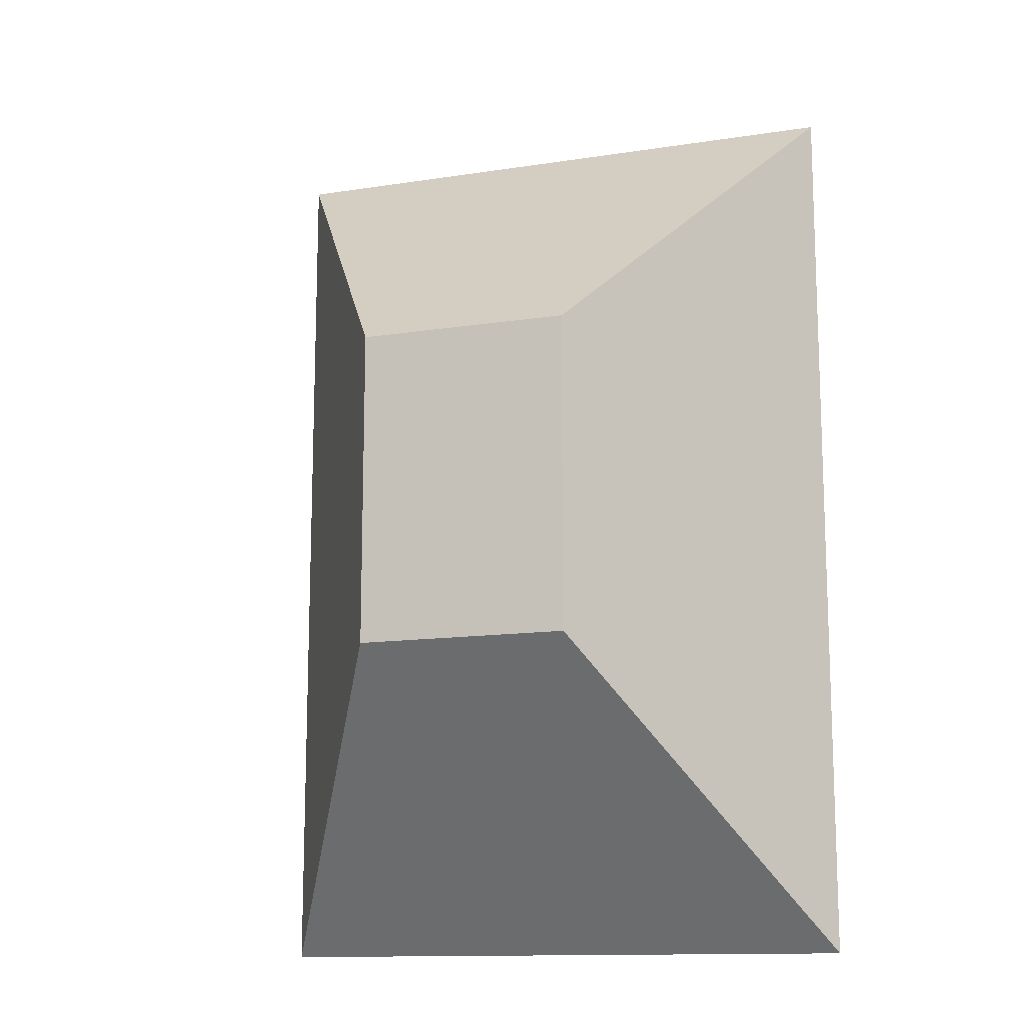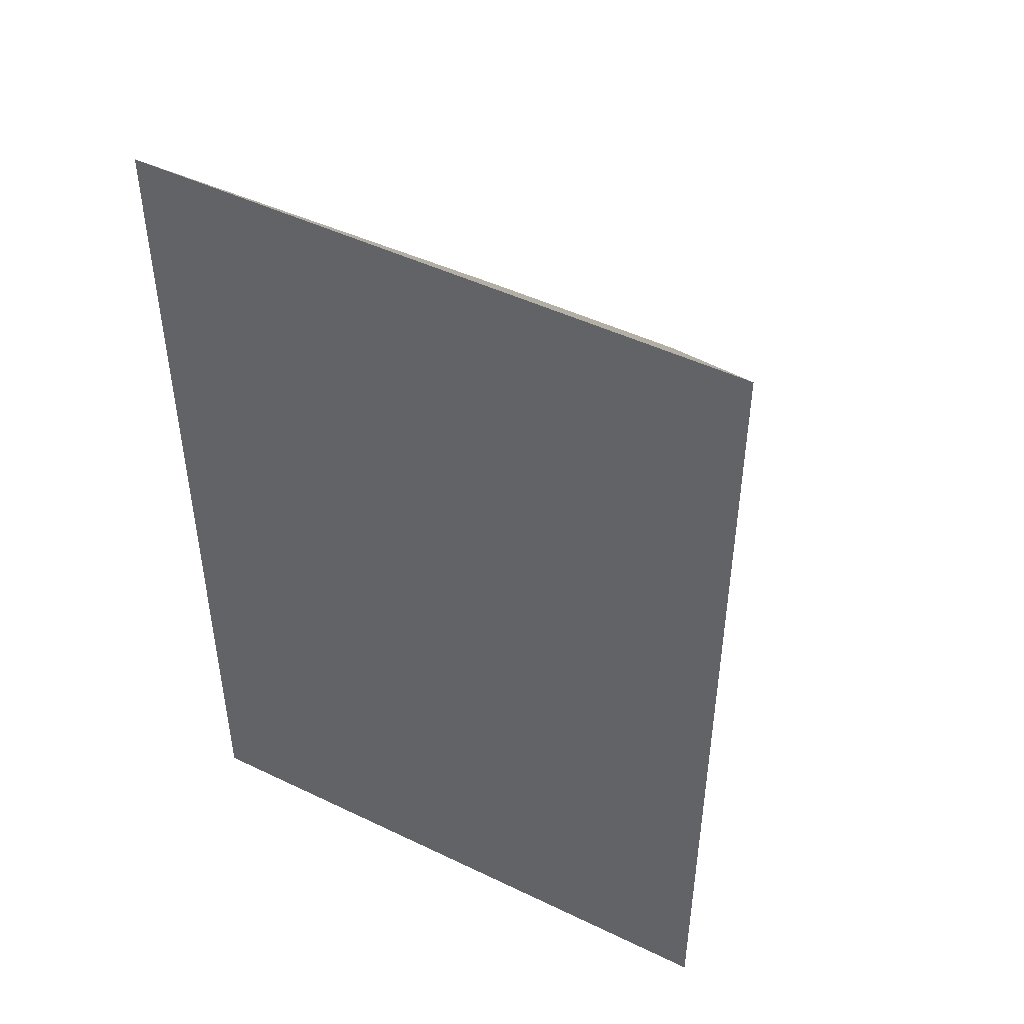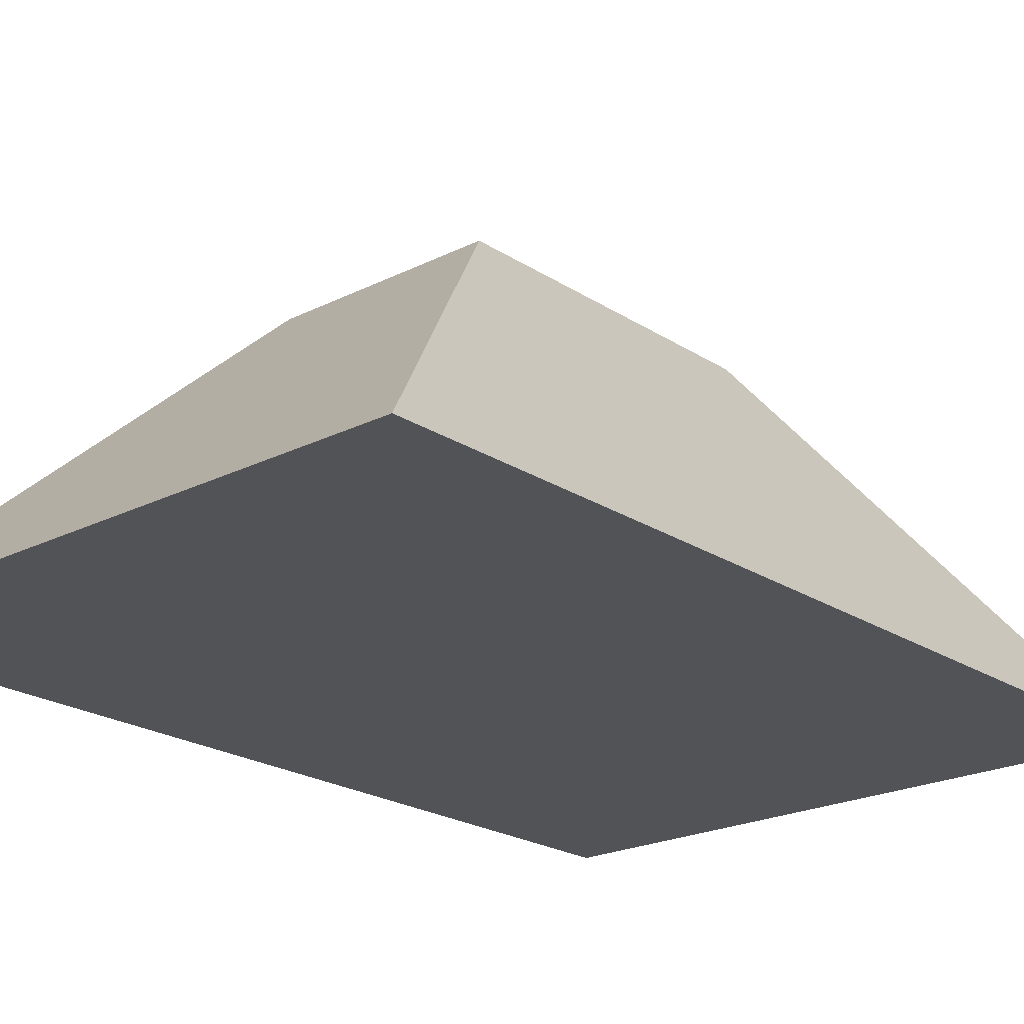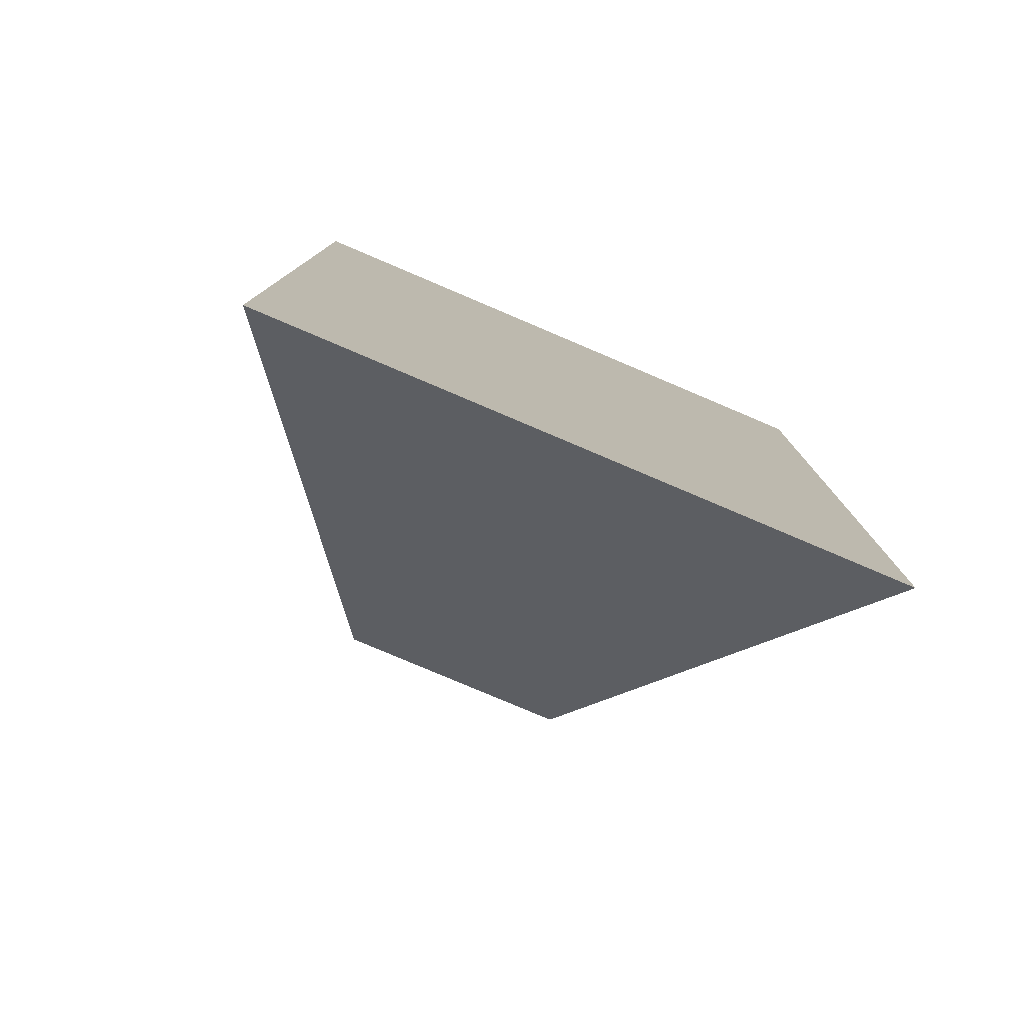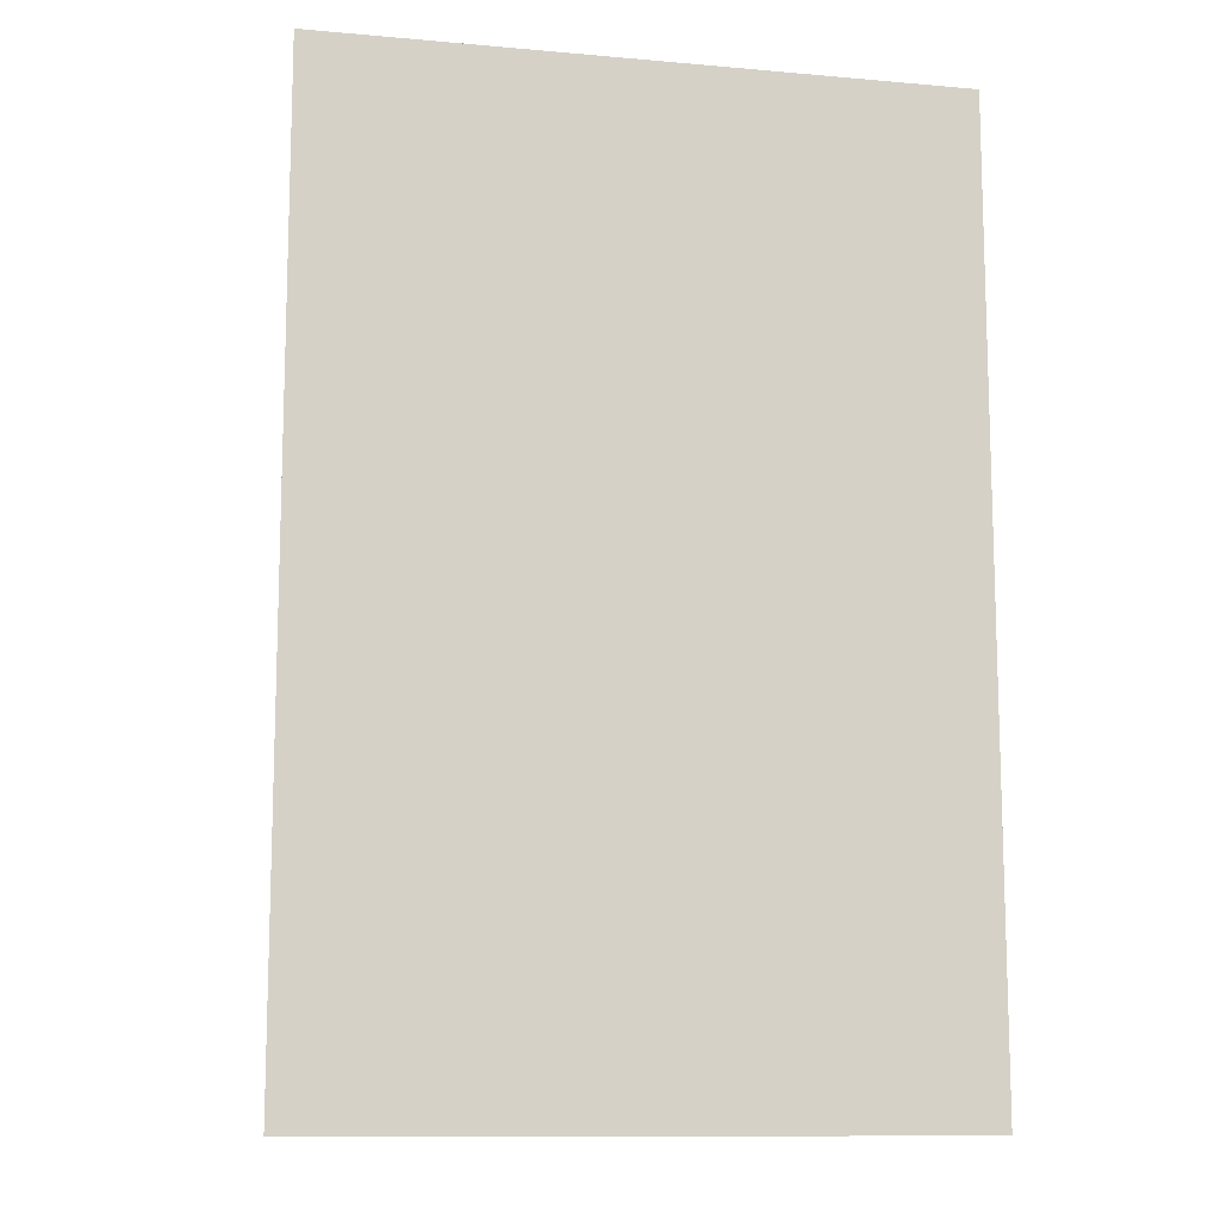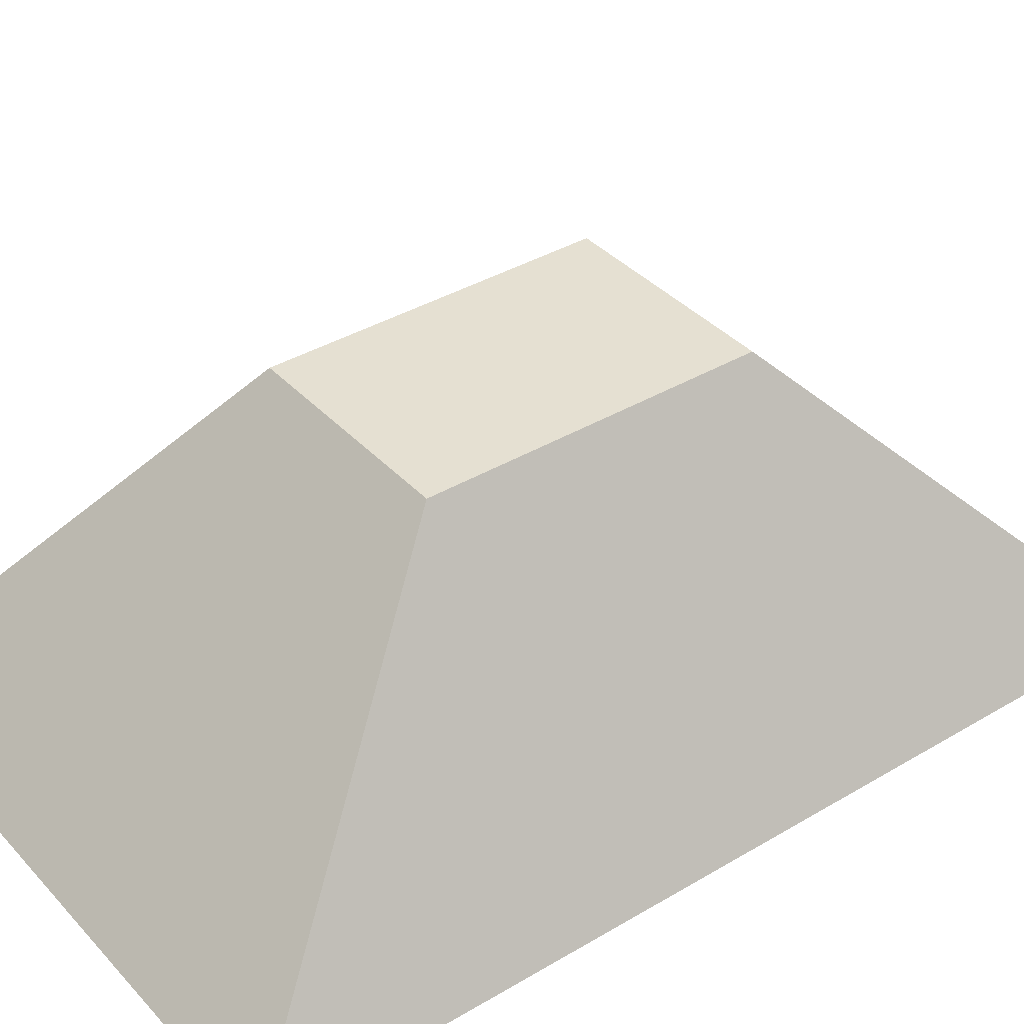
<metadata>
{"format":"obj","ext":"obj","renderer":"f3d","projection":"perspective","resolution":1024,"background":"white","views":[{"elev":-13.2,"azim":-160.6,"up":"+Z"},{"elev":47.3,"azim":28.5,"up":"+Z"},{"elev":-21.8,"azim":-138.6,"up":"+Y"},{"elev":-79.3,"azim":-23.0,"up":"+Z"},{"elev":-11.5,"azim":-12.0,"up":"+Z"},{"elev":37.8,"azim":-127.1,"up":"+Y"}]}
</metadata>
<code>
o Retangle.002
v -1 -0.2 1.5
v -0.3478 0.8 0.5217
v -1 -0.2 -1.5
v -0.3478 0.8 -0.5217
v 1 -0.2 1.5
v 0.3478 0.8 0.5217
v 1 -0.2 -1.5
v 0.3478 0.8 -0.5217
f 1 2 4 3
f 3 4 8 7
f 7 8 6 5
f 5 6 2 1
f 3 7 5 1
f 8 4 2 6

</code>
